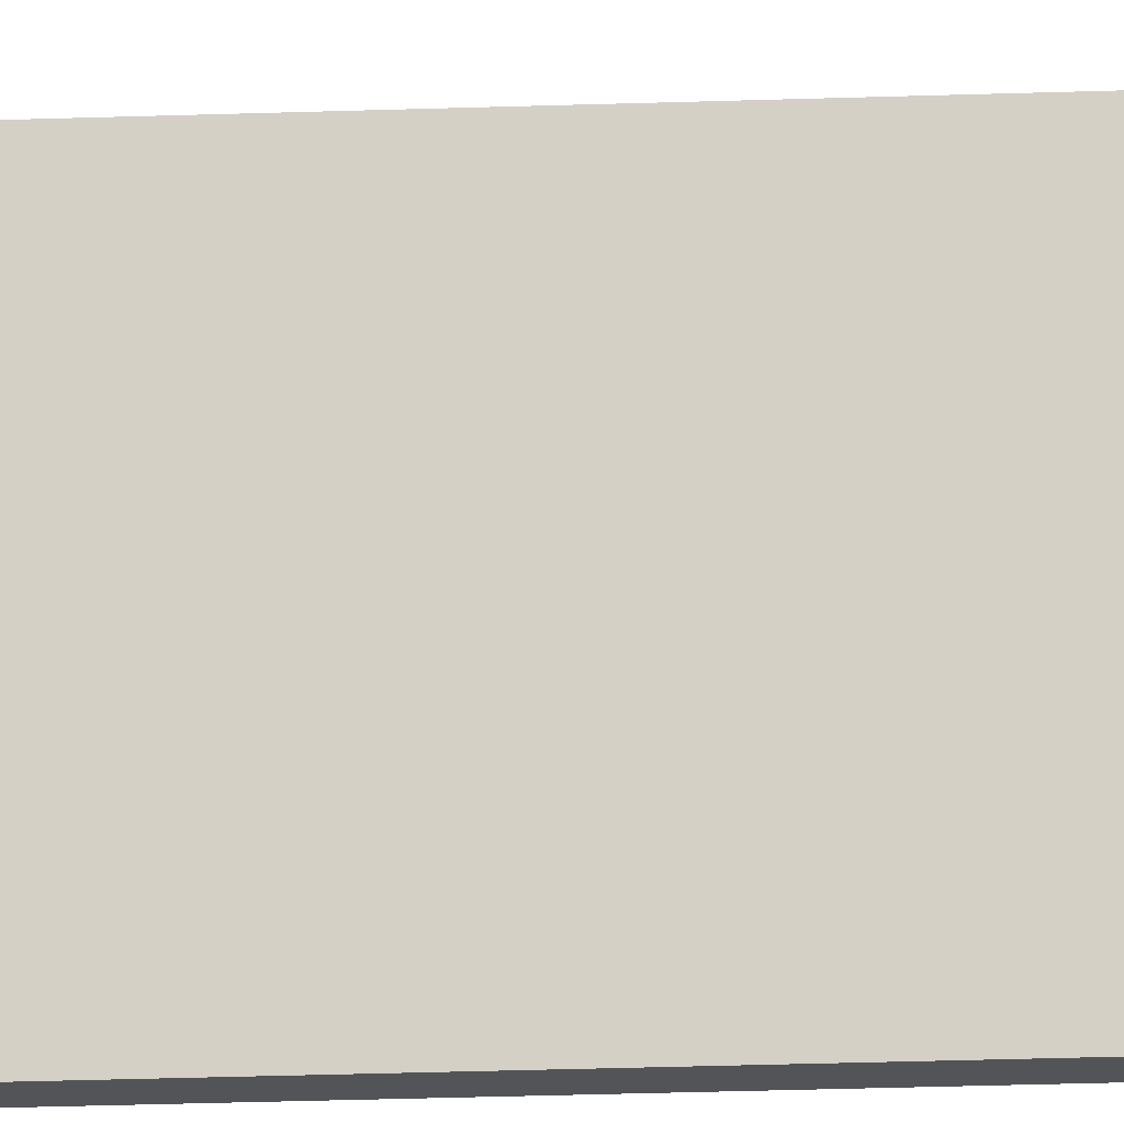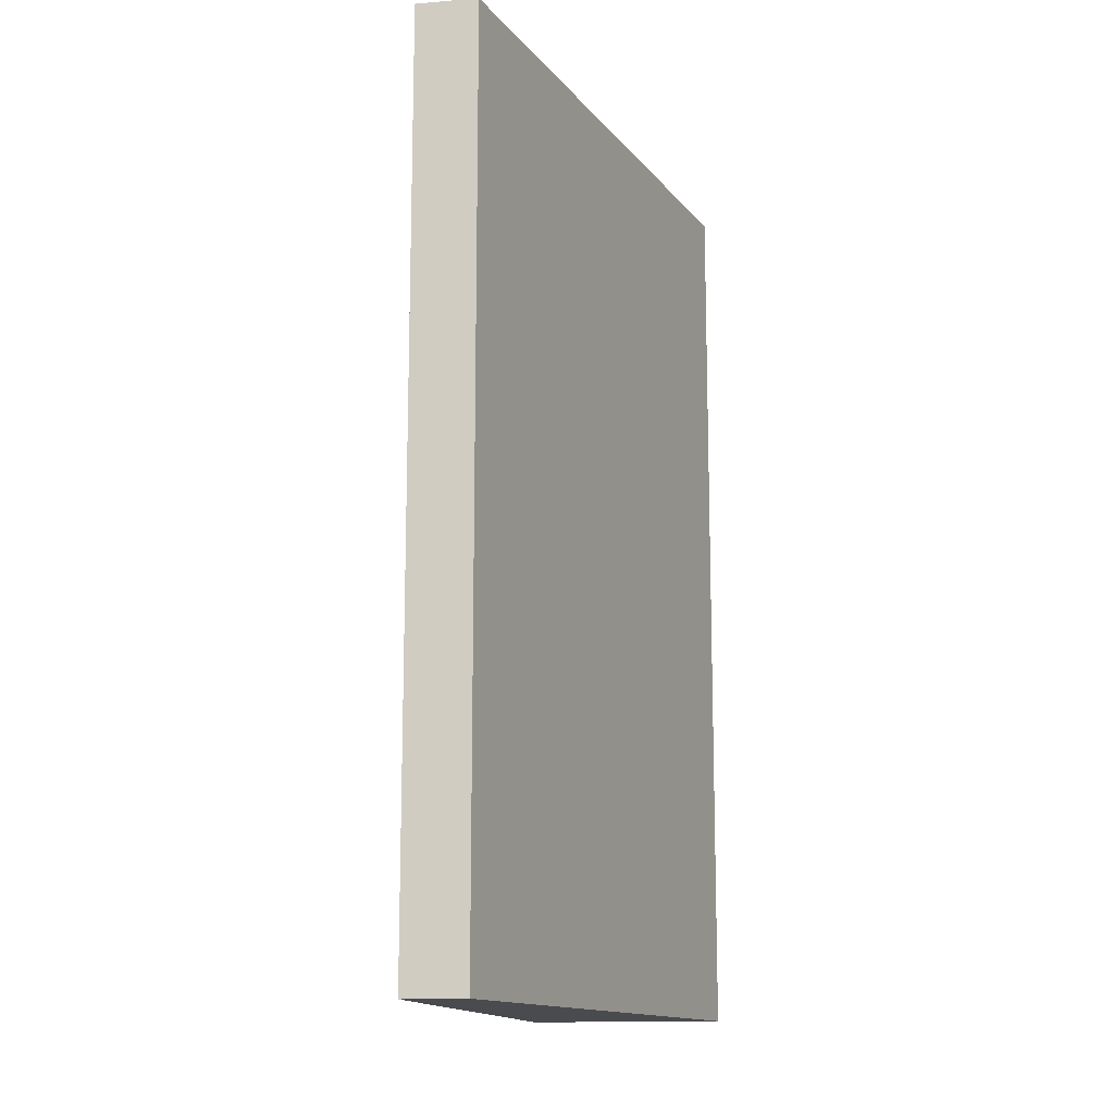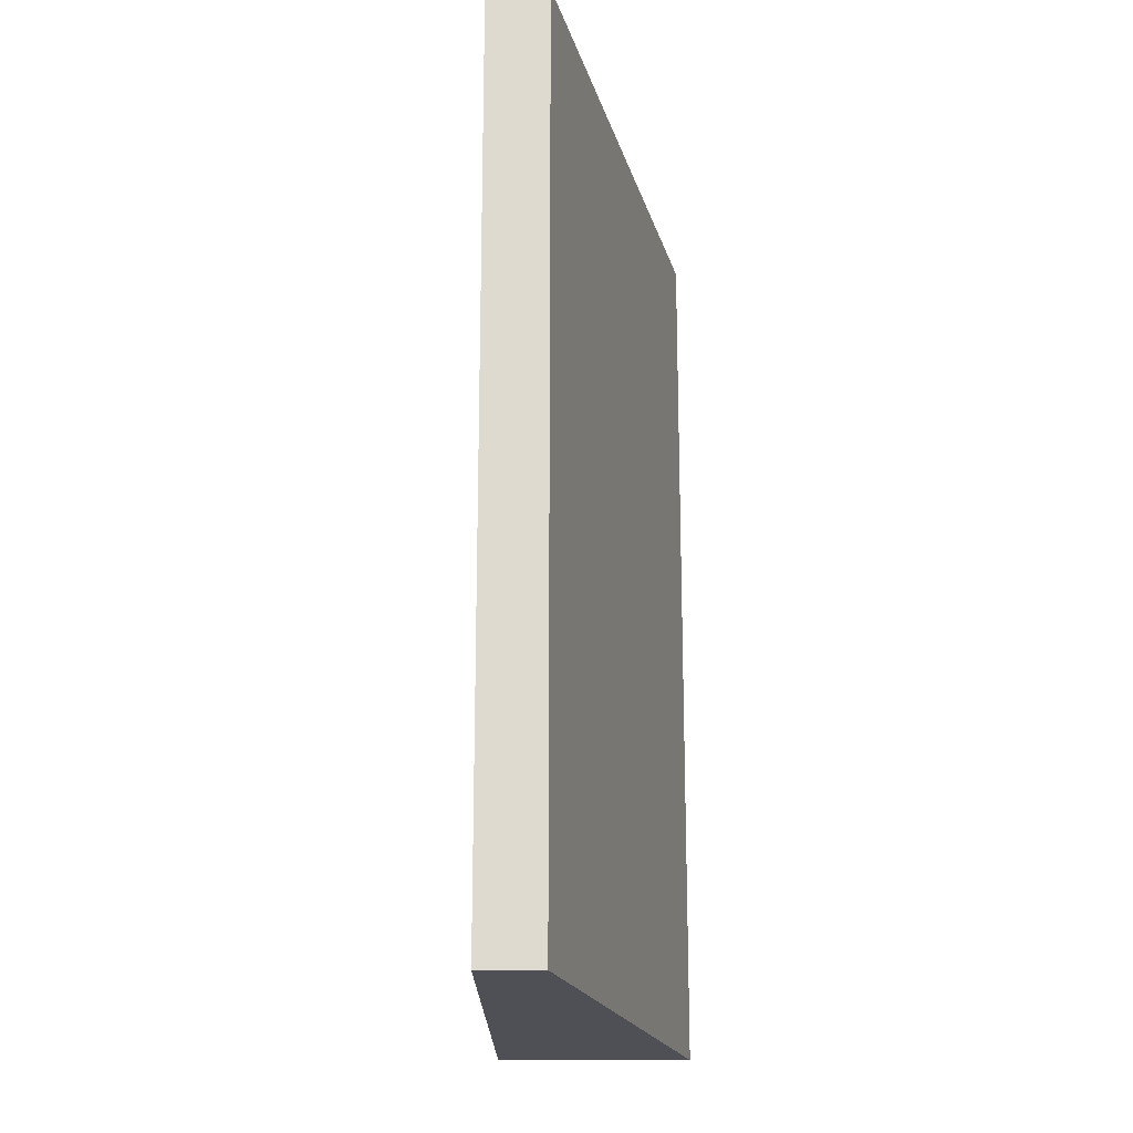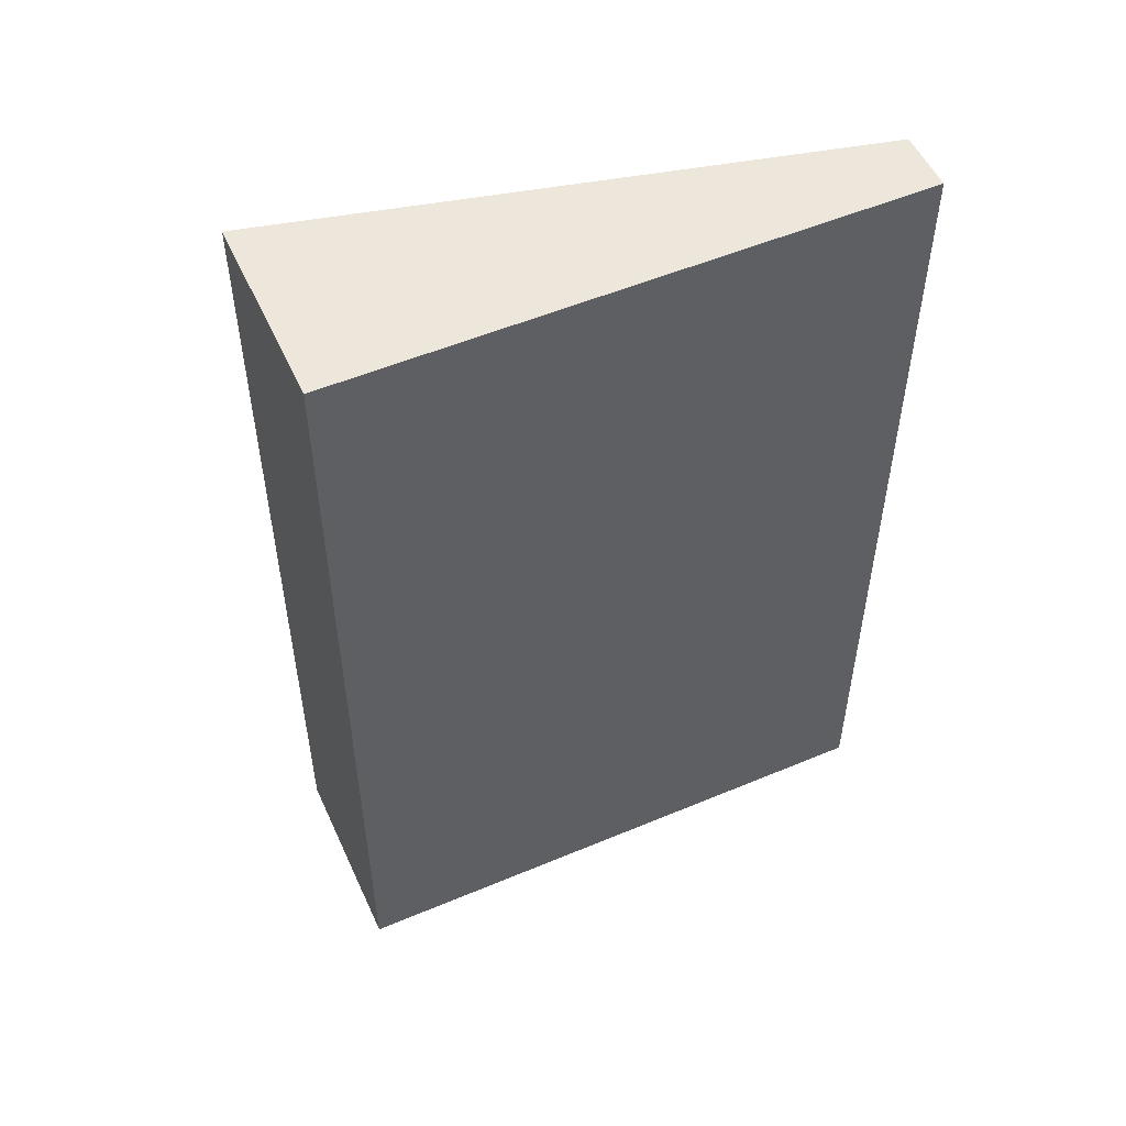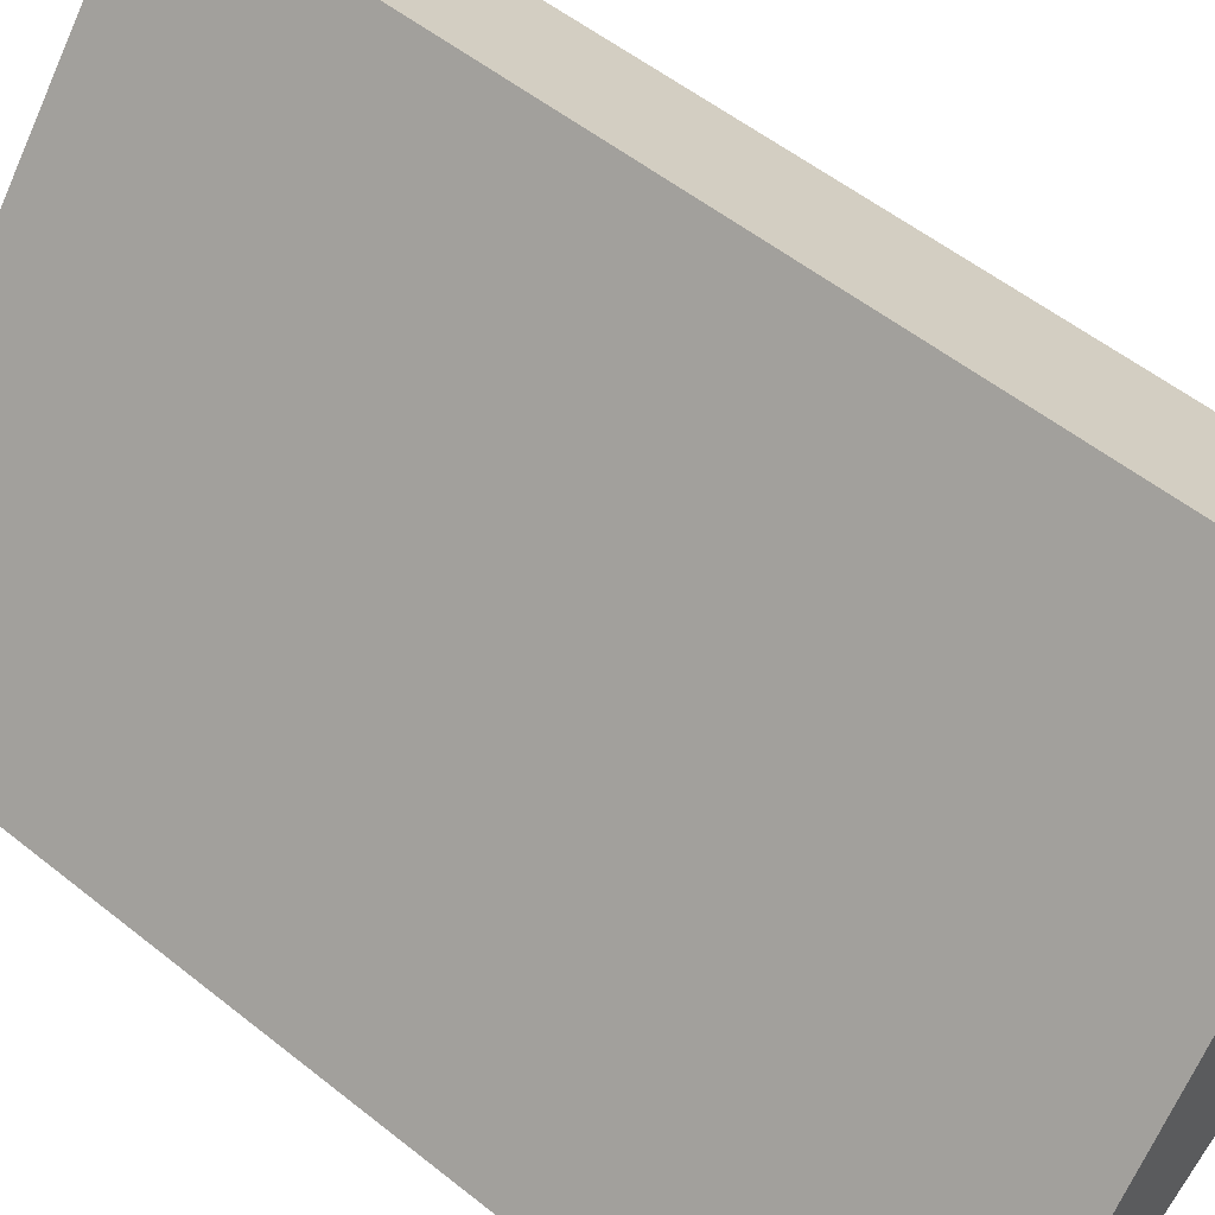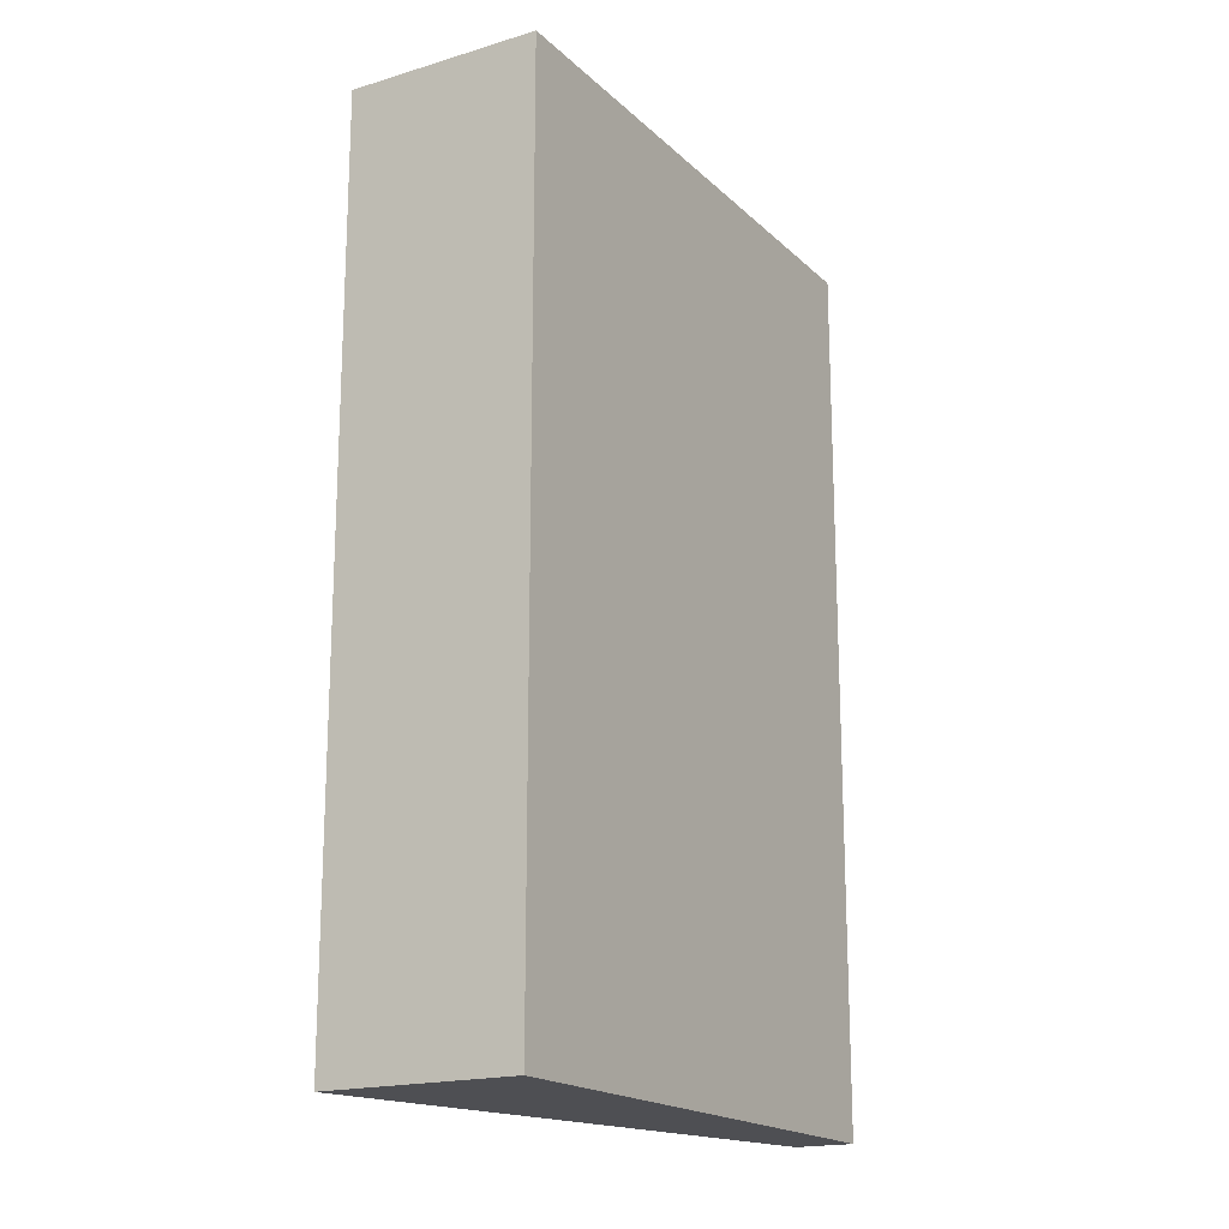
<metadata>
{"format":"obj","ext":"obj","renderer":"f3d","projection":"perspective","resolution":1024,"background":"white","views":[{"elev":-61.5,"azim":-88.4,"up":"+Z"},{"elev":-13.8,"azim":152.3,"up":"+Y"},{"elev":-19.3,"azim":142.1,"up":"+Y"},{"elev":53.1,"azim":27.4,"up":"+Y"},{"elev":53.0,"azim":130.8,"up":"+Z"},{"elev":-18.1,"azim":-7.8,"up":"+Y"}]}
</metadata>
<code>
v  11.99 20.95 -7.727
v  0 20.95 1.283e-15
v  3.607 20.95 2.86
v  10.88 20.95 -8.602
v  0 0 0
v  3.607 -1.751e-16 2.86
v  11.99 4.731e-16 -7.727
v  10.88 5.267e-16 -8.602
g defaultobject
f 1 2 3
f 2 1 4
f 5 3 2
f 3 5 6
f 6 1 3
f 1 6 7
f 8 2 4
f 2 8 5
f 7 4 1
f 4 7 8
f 8 6 5
f 6 8 7

</code>
